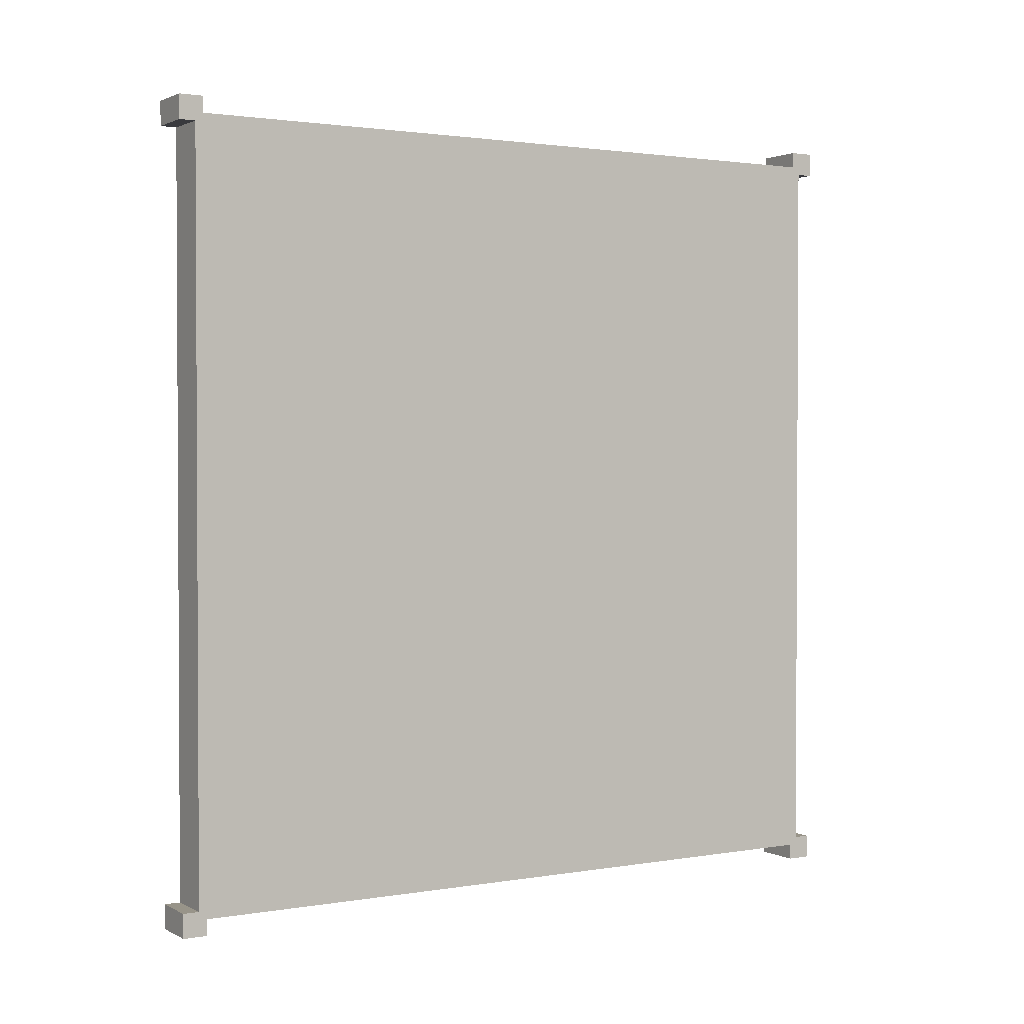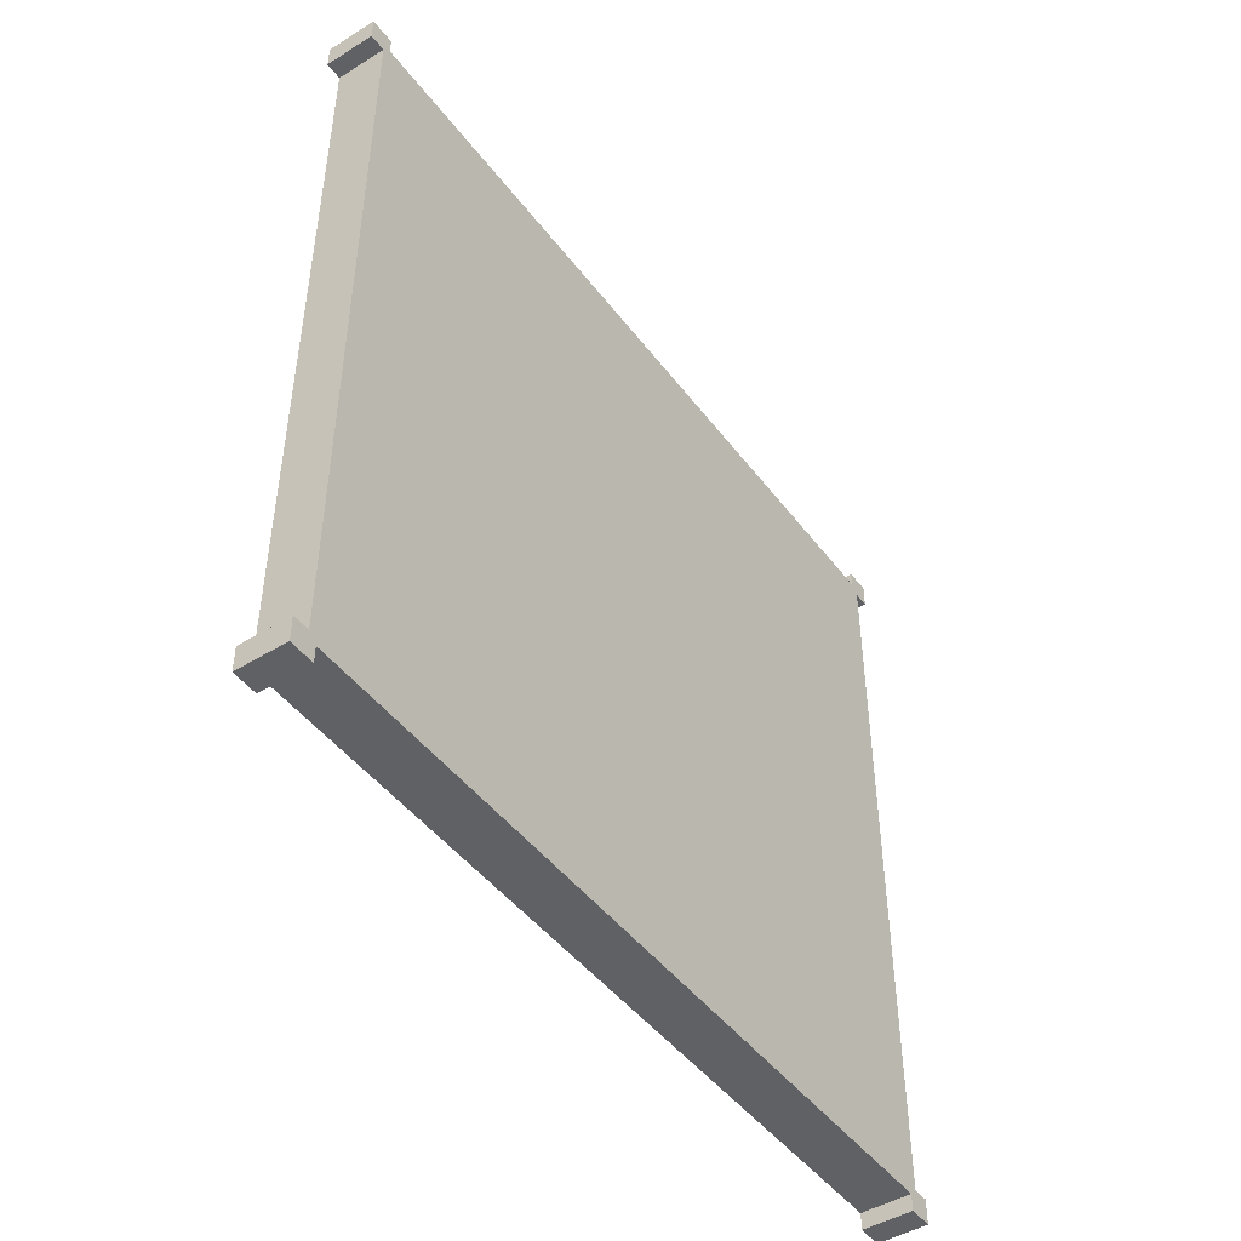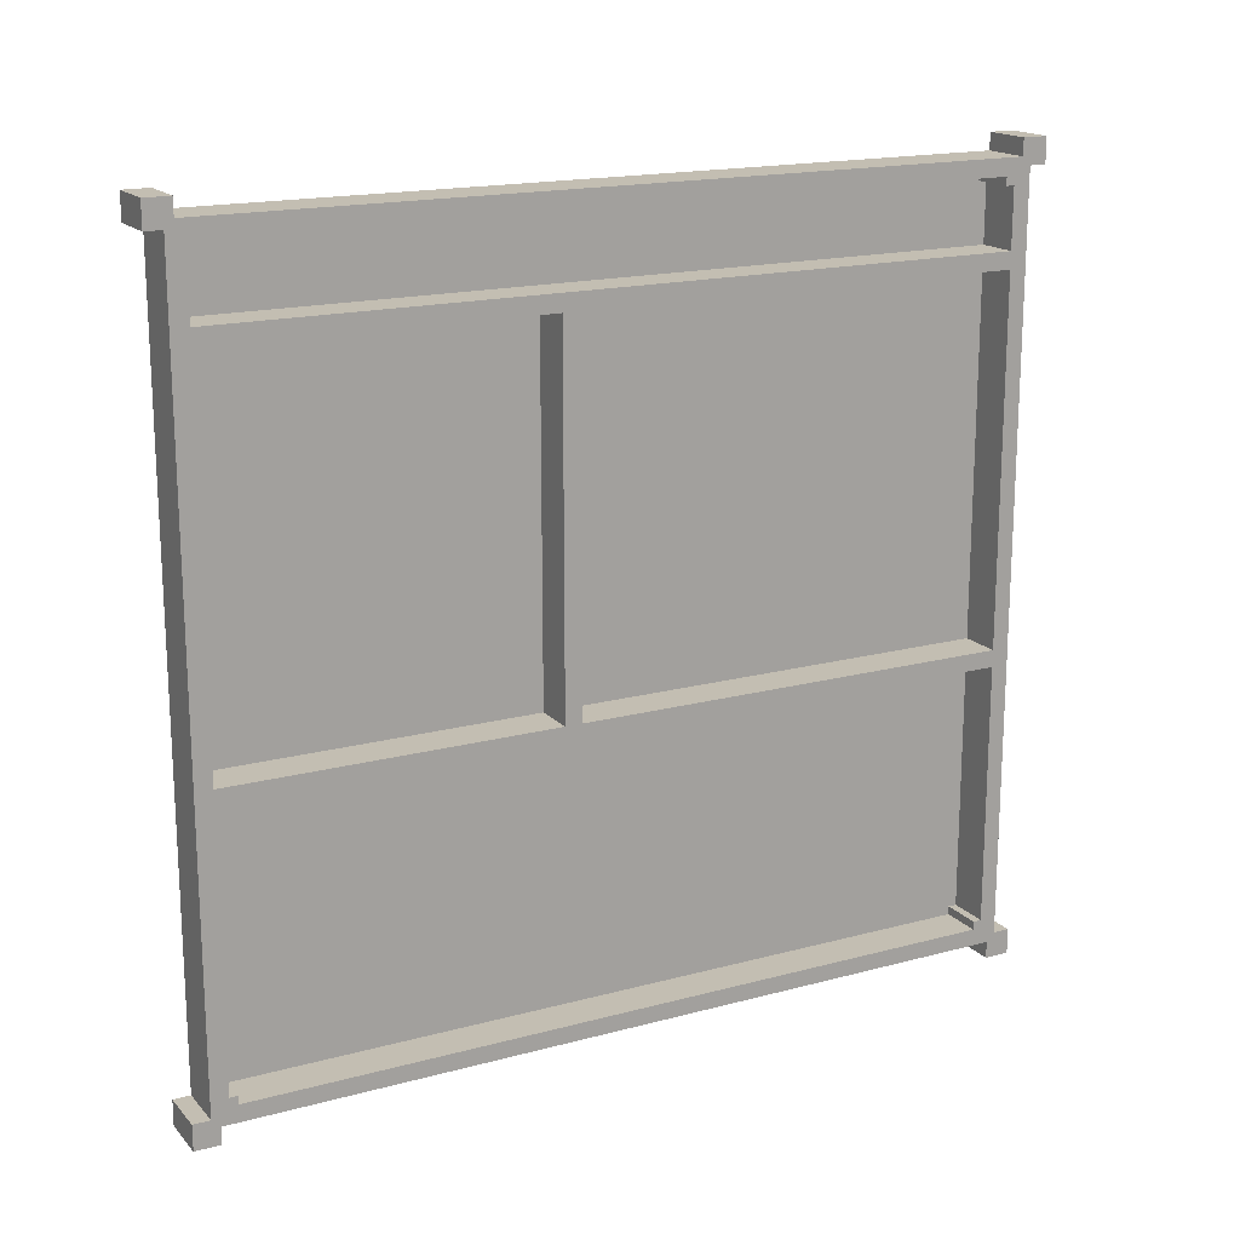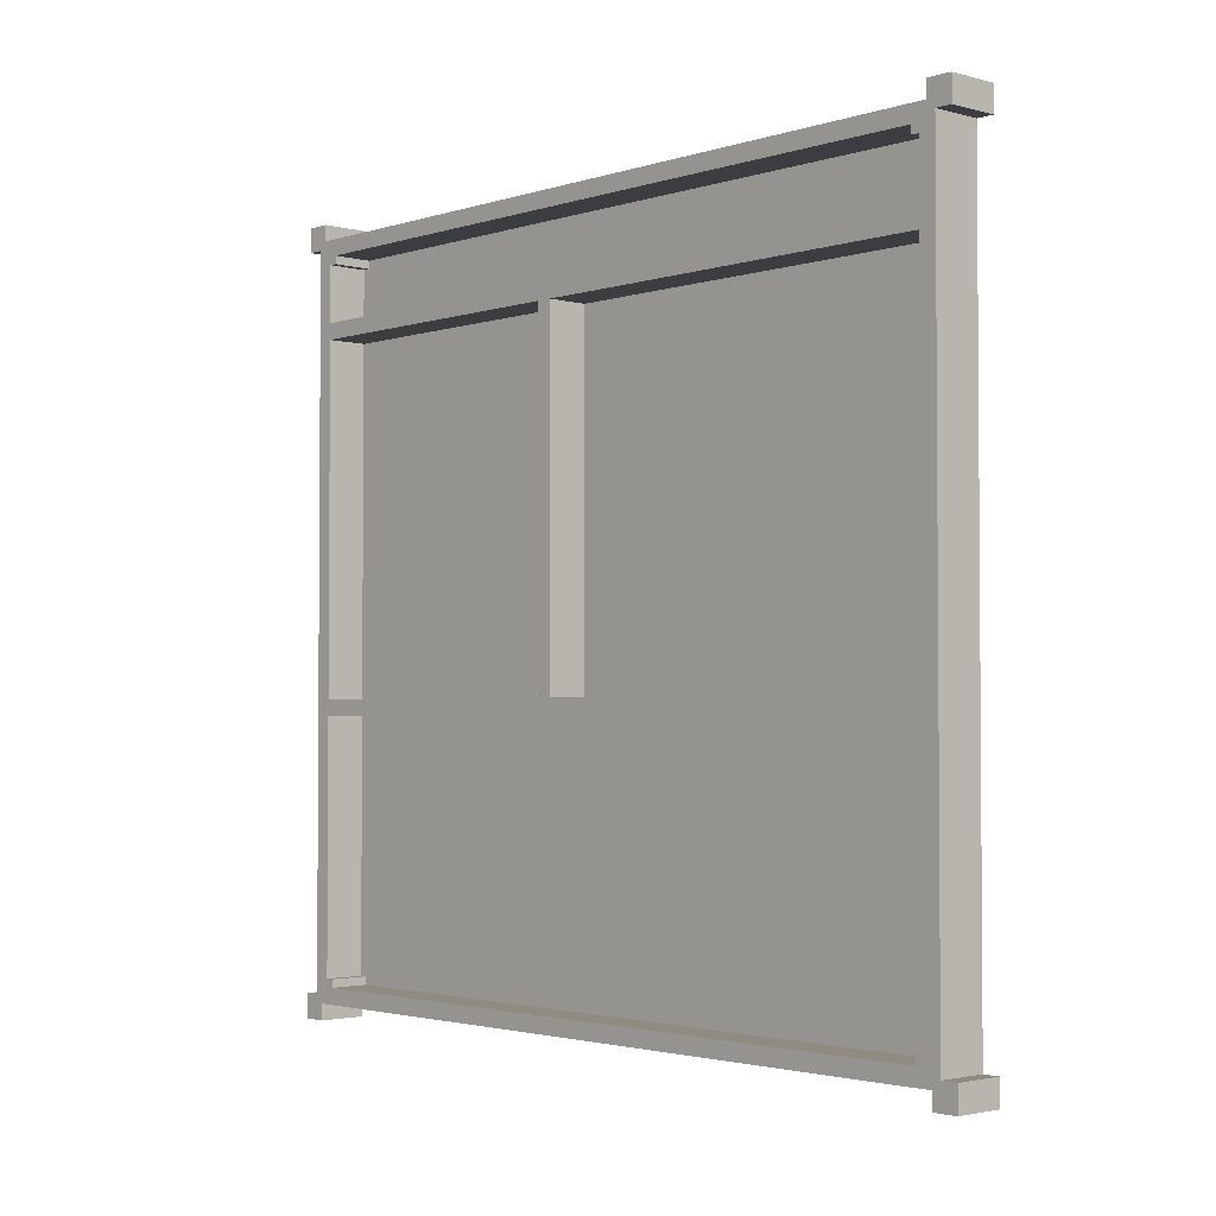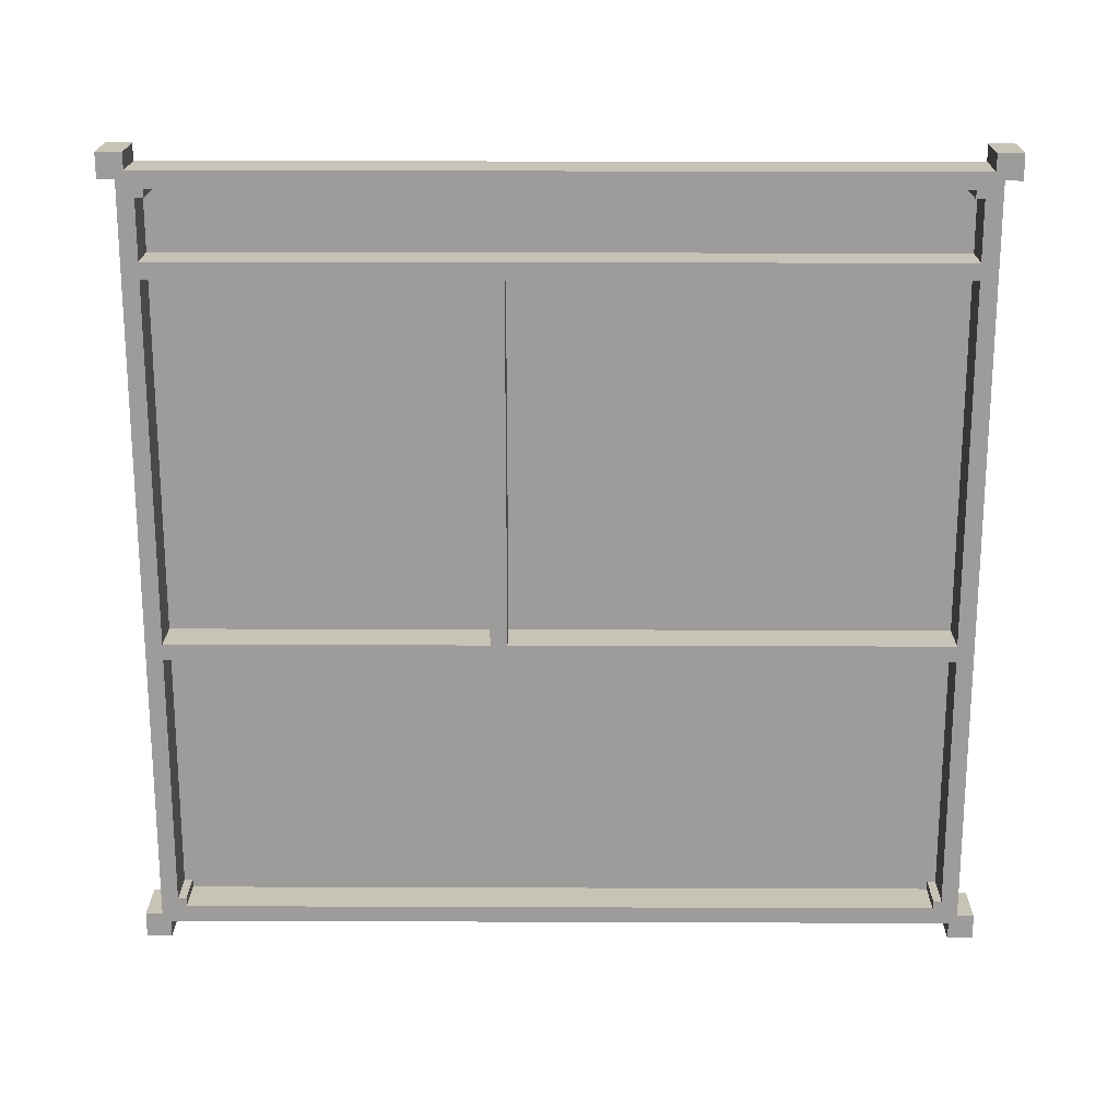
<metadata>
{"format":"obj","ext":"obj","renderer":"f3d","projection":"perspective","resolution":1024,"background":"white","views":[{"elev":1.7,"azim":-121.2,"up":"+Z"},{"elev":-46.6,"azim":-145.0,"up":"+Y"},{"elev":17.3,"azim":61.8,"up":"+Y"},{"elev":-2.5,"azim":137.6,"up":"+Y"},{"elev":19.7,"azim":90.4,"up":"+Y"}]}
</metadata>
<code>
o
v -0.3 -4.75 5
v -0.3 -4.75 4.7
v -0.3 -4.75 -4.7
v -0.3 -4.75 -5
v -0.3 -4.65 4.9
v -0.3 -4.65 4.8
v -0.3 -4.65 -4.8
v -0.3 -4.65 -4.9
v -0.3 -4.55 4.9
v -0.3 -4.55 4.8
v -0.3 -4.55 4.7
v -0.3 -4.55 -4.7
v -0.3 -4.55 -4.8
v -0.3 -4.55 -4.9
v -0.3 -4.45 5
v -0.3 -4.45 4.8
v -0.3 -4.45 -4.8
v -0.3 -4.45 -5
v -0.3 -4.35 4.5
v -0.3 -4.35 -4.6
v -0.3 -4.25 4.6
v -0.3 -4.25 4.5
v -0.3 4.35 4.6
v -0.3 4.35 -4.6
v -0.3 4.45 5
v -0.3 4.45 4.8
v -0.3 4.45 -4.8
v -0.3 4.45 -5
v -0.3 4.55 4.9
v -0.3 4.55 4.8
v -0.3 4.55 4.7
v -0.3 4.55 -4.7
v -0.3 4.55 -4.8
v -0.3 4.55 -4.9
v -0.3 4.65 4.9
v -0.3 4.65 4.8
v -0.3 4.65 -4.8
v -0.3 4.65 -4.9
v -0.3 4.75 5
v -0.3 4.75 4.7
v -0.3 4.75 -4.7
v -0.3 4.75 -5
v -0.2 -4.35 4.5
v -0.2 -4.35 -4.5
v -0.2 -4.25 4.6
v -0.2 -4.25 4.5
v -0.2 -4.25 -4.5
v -0.2 -4.25 -4.6
v -0.2 -1.15 4.6
v -0.2 -1.15 -4.6
v -0.2 -0.95 4.6
v -0.2 -0.95 0.8
v -0.2 -0.95 0.6
v -0.2 -0.95 -4.6
v -0.2 3.35 4.6
v -0.2 3.35 0.8
v -0.2 3.35 0.6
v -0.2 3.35 -4.6
v -0.2 3.55 4.6
v -0.2 3.55 -4.6
v -0.2 4.25 4.6
v -0.2 4.25 4.5
v -0.2 4.25 -4.5
v -0.2 4.25 -4.6
v -0.2 4.35 4.5
v -0.2 4.35 -4.5
v 0.3 -4.75 5
v 0.3 -4.75 4.7
v 0.3 -4.75 -4.7
v 0.3 -4.75 -5
v 0.3 -4.65 4.9
v 0.3 -4.65 4.8
v 0.3 -4.65 -4.8
v 0.3 -4.65 -4.9
v 0.3 -4.55 4.9
v 0.3 -4.55 4.8
v 0.3 -4.55 4.7
v 0.3 -4.55 -4.7
v 0.3 -4.55 -4.8
v 0.3 -4.55 -4.9
v 0.3 -4.45 5
v 0.3 -4.45 4.8
v 0.3 -4.45 -4.8
v 0.3 -4.45 -5
v 0.3 -4.35 4.5
v 0.3 -4.35 -4.5
v 0.3 -4.25 4.6
v 0.3 -4.25 4.5
v 0.3 -4.25 -4.5
v 0.3 -4.25 -4.6
v 0.3 -1.15 4.6
v 0.3 -1.15 -4.6
v 0.3 -0.95 4.6
v 0.3 -0.95 0.8
v 0.3 -0.95 0.6
v 0.3 -0.95 -4.6
v 0.3 3.35 4.6
v 0.3 3.35 0.8
v 0.3 3.35 0.6
v 0.3 3.35 -4.6
v 0.3 3.55 4.6
v 0.3 3.55 -4.6
v 0.3 4.25 4.6
v 0.3 4.25 4.5
v 0.3 4.25 -4.5
v 0.3 4.25 -4.6
v 0.3 4.35 4.5
v 0.3 4.35 -4.5
v 0.3 4.45 5
v 0.3 4.45 4.8
v 0.3 4.45 -4.8
v 0.3 4.45 -5
v 0.3 4.55 4.9
v 0.3 4.55 4.8
v 0.3 4.55 4.7
v 0.3 4.55 -4.7
v 0.3 4.55 -4.8
v 0.3 4.55 -4.9
v 0.3 4.65 4.9
v 0.3 4.65 4.8
v 0.3 4.65 -4.8
v 0.3 4.65 -4.9
v 0.3 4.75 5
v 0.3 4.75 4.7
v 0.3 4.75 -4.7
v 0.3 4.75 -5
v -0.3 -4.75 5
v -0.3 -4.45 5
v -0.3 4.45 5
v -0.3 4.75 5
v 0.3 -4.75 5
v 0.3 -4.45 5
v 0.3 4.45 5
v 0.3 4.75 5
v -0.3 -4.45 4.8
v -0.3 4.45 4.8
v 0.3 -4.45 4.8
v 0.3 4.45 4.8
v -0.2 -0.95 0.8
v -0.2 3.35 0.8
v -0.1 -0.95 0.8
v -0.1 3.35 0.8
v 0.3 -0.95 0.8
v 0.3 3.35 0.8
v -0.2 -4.35 -4.5
v -0.2 -4.25 -4.5
v -0.2 4.25 -4.5
v -0.2 4.35 -4.5
v -0.1 4.25 -4.5
v -0.1 4.35 -4.5
v 0.3 -4.35 -4.5
v 0.3 -4.25 -4.5
v 0.3 4.25 -4.5
v 0.3 4.35 -4.5
v -0.2 -4.25 -4.6
v -0.2 -1.15 -4.6
v -0.2 -0.95 -4.6
v -0.2 3.35 -4.6
v -0.2 3.55 -4.6
v -0.2 4.25 -4.6
v -0.1 3.35 -4.6
v -0.1 3.55 -4.6
v -0.1 4.25 -4.6
v 0.3 -4.25 -4.6
v 0.3 -1.15 -4.6
v 0.3 -0.95 -4.6
v 0.3 3.35 -4.6
v 0.3 3.55 -4.6
v 0.3 4.25 -4.6
v -0.3 -4.75 -4.7
v -0.3 -4.55 -4.7
v -0.3 4.55 -4.7
v -0.3 4.75 -4.7
v 0.3 -4.75 -4.7
v 0.3 -4.55 -4.7
v 0.3 4.55 -4.7
v 0.3 4.75 -4.7
v -0.3 -4.75 4.7
v -0.3 -4.55 4.7
v -0.3 4.55 4.7
v -0.3 4.75 4.7
v 0.3 -4.75 4.7
v 0.3 -4.55 4.7
v 0.3 4.55 4.7
v 0.3 4.75 4.7
v -0.2 -4.25 4.6
v -0.2 -1.15 4.6
v -0.2 -0.95 4.6
v -0.2 3.35 4.6
v -0.2 3.55 4.6
v -0.2 4.25 4.6
v -0.1 3.35 4.6
v -0.1 3.55 4.6
v -0.1 4.25 4.6
v 0.3 -4.25 4.6
v 0.3 -1.15 4.6
v 0.3 -0.95 4.6
v 0.3 3.35 4.6
v 0.3 3.55 4.6
v 0.3 4.25 4.6
v -0.2 -4.35 4.5
v -0.2 -4.25 4.5
v -0.2 4.25 4.5
v -0.2 4.35 4.5
v -0.1 4.25 4.5
v -0.1 4.35 4.5
v 0.3 -4.35 4.5
v 0.3 -4.25 4.5
v 0.3 4.25 4.5
v 0.3 4.35 4.5
v -0.2 -0.95 0.6
v -0.2 3.35 0.6
v -0.1 -0.95 0.6
v -0.1 3.35 0.6
v 0.3 -0.95 0.6
v 0.3 3.35 0.6
v -0.3 -4.45 -4.8
v -0.3 4.45 -4.8
v 0.3 -4.45 -4.8
v 0.3 4.45 -4.8
v -0.3 -4.75 -5
v -0.3 -4.45 -5
v -0.3 4.45 -5
v -0.3 4.75 -5
v 0.3 -4.75 -5
v 0.3 -4.45 -5
v 0.3 4.45 -5
v 0.3 4.75 -5
v -0.3 -4.75 5
v 0.3 -4.75 5
v -0.3 -4.75 4.7
v 0.3 -4.75 4.7
v -0.3 -4.75 -4.7
v 0.3 -4.75 -4.7
v -0.3 -4.75 -5
v 0.3 -4.75 -5
v -0.3 -4.55 4.7
v 0.3 -4.55 4.7
v -0.3 -4.55 -4.7
v 0.3 -4.55 -4.7
v -0.2 -1.15 4.6
v 0.3 -1.15 4.6
v -0.2 -1.15 -4.6
v 0.3 -1.15 -4.6
v -0.2 3.35 4.6
v -0.1 3.35 4.6
v 0.3 3.35 4.6
v -0.2 3.35 0.8
v -0.1 3.35 0.8
v 0.3 3.35 0.8
v -0.2 3.35 0.6
v -0.1 3.35 0.6
v 0.3 3.35 0.6
v -0.2 3.35 -4.6
v -0.1 3.35 -4.6
v 0.3 3.35 -4.6
v -0.2 4.25 4.6
v -0.1 4.25 4.6
v 0.3 4.25 4.6
v -0.2 4.25 4.5
v -0.1 4.25 4.5
v 0.3 4.25 4.5
v -0.2 4.25 -4.5
v -0.1 4.25 -4.5
v 0.3 4.25 -4.5
v -0.2 4.25 -4.6
v -0.1 4.25 -4.6
v 0.3 4.25 -4.6
v -0.2 4.35 4.5
v -0.1 4.35 4.5
v 0.3 4.35 4.5
v -0.2 4.35 -4.5
v -0.1 4.35 -4.5
v 0.3 4.35 -4.5
v -0.3 4.45 5
v 0.3 4.45 5
v -0.3 4.45 4.8
v 0.3 4.45 4.8
v -0.3 4.45 -4.8
v 0.3 4.45 -4.8
v -0.3 4.45 -5
v 0.3 4.45 -5
v -0.3 -4.45 5
v 0.3 -4.45 5
v -0.3 -4.45 4.8
v 0.3 -4.45 4.8
v -0.3 -4.45 -4.8
v 0.3 -4.45 -4.8
v -0.3 -4.45 -5
v 0.3 -4.45 -5
v -0.2 -4.35 4.5
v 0.3 -4.35 4.5
v -0.2 -4.35 -4.5
v 0.3 -4.35 -4.5
v -0.2 -4.25 4.6
v 0.3 -4.25 4.6
v -0.2 -4.25 4.5
v 0.3 -4.25 4.5
v -0.2 -4.25 -4.5
v 0.3 -4.25 -4.5
v -0.2 -4.25 -4.6
v 0.3 -4.25 -4.6
v -0.2 -0.95 4.6
v 0.3 -0.95 4.6
v -0.2 -0.95 0.8
v -0.1 -0.95 0.8
v 0.3 -0.95 0.8
v -0.2 -0.95 0.6
v -0.1 -0.95 0.6
v 0.3 -0.95 0.6
v -0.2 -0.95 -4.6
v 0.3 -0.95 -4.6
v -0.2 3.55 4.6
v -0.1 3.55 4.6
v 0.3 3.55 4.6
v -0.2 3.55 -4.6
v -0.1 3.55 -4.6
v 0.3 3.55 -4.6
v -0.3 4.55 4.7
v 0.3 4.55 4.7
v -0.3 4.55 -4.7
v 0.3 4.55 -4.7
v -0.3 4.75 5
v 0.3 4.75 5
v -0.3 4.75 4.7
v 0.3 4.75 4.7
v -0.3 4.75 -4.7
v 0.3 4.75 -4.7
v -0.3 4.75 -5
v 0.3 4.75 -5
f 5 2 1
f 6 2 5
f 7 4 3
f 8 4 7
f 9 5 1
f 9 6 5
f 10 2 6
f 10 6 9
f 11 2 10
f 12 7 3
f 13 8 7
f 13 7 12
f 14 4 8
f 14 8 13
f 15 9 1
f 15 13 12
f 15 14 13
f 15 12 11
f 15 10 9
f 15 11 10
f 16 14 15
f 17 14 16
f 18 4 14
f 18 14 17
f 19 17 16
f 20 17 19
f 21 19 16
f 22 20 19
f 22 19 21
f 23 21 16
f 23 22 21
f 24 17 20
f 24 22 23
f 24 20 22
f 26 23 16
f 26 24 23
f 27 17 24
f 27 24 26
f 29 26 25
f 29 28 27
f 29 27 26
f 30 28 29
f 31 28 30
f 32 28 31
f 33 28 32
f 34 28 33
f 35 29 25
f 35 30 29
f 36 31 30
f 36 30 35
f 37 34 33
f 37 33 32
f 38 28 34
f 38 34 37
f 39 35 25
f 39 36 35
f 40 31 36
f 40 36 39
f 41 37 32
f 41 38 37
f 42 28 38
f 42 38 41
f 43 44 46
f 46 44 47
f 45 46 49
f 47 48 49
f 46 47 49
f 49 48 50
f 51 52 55
f 55 52 56
f 53 54 57
f 57 54 58
f 59 60 61
f 61 60 62
f 62 60 63
f 63 60 64
f 62 63 65
f 65 63 66
f 67 68 71
f 71 68 72
f 69 70 73
f 73 70 74
f 67 71 75
f 71 72 75
f 72 68 76
f 75 72 76
f 76 68 77
f 69 73 78
f 73 74 79
f 78 73 79
f 74 70 80
f 79 74 80
f 67 75 81
f 78 79 81
f 79 80 81
f 77 78 81
f 75 76 81
f 76 77 81
f 81 80 82
f 82 80 83
f 80 70 84
f 83 80 84
f 82 83 85
f 85 83 86
f 82 85 87
f 87 85 88
f 86 83 89
f 89 83 90
f 82 87 91
f 90 83 92
f 82 91 93
f 91 92 93
f 93 92 94
f 94 92 95
f 92 83 96
f 95 92 96
f 82 93 97
f 94 95 98
f 98 95 99
f 96 83 100
f 82 97 101
f 99 100 101
f 98 99 101
f 97 98 101
f 100 83 102
f 101 100 102
f 82 101 103
f 102 83 106
f 103 104 107
f 105 106 108
f 103 107 110
f 107 108 110
f 82 103 110
f 108 106 111
f 106 83 111
f 110 108 111
f 109 110 113
f 111 112 113
f 110 111 113
f 113 112 114
f 114 112 115
f 115 112 116
f 116 112 117
f 117 112 118
f 109 113 119
f 113 114 119
f 114 115 120
f 119 114 120
f 117 118 121
f 116 117 121
f 118 112 122
f 121 118 122
f 109 119 123
f 119 120 123
f 120 115 124
f 123 120 124
f 116 121 125
f 121 122 125
f 122 112 126
f 125 122 126
f 131 128 127
f 132 128 131
f 133 130 129
f 134 130 133
f 137 136 135
f 138 136 137
f 141 140 139
f 142 140 141
f 143 142 141
f 144 142 143
f 149 148 147
f 150 148 149
f 151 146 145
f 152 146 151
f 153 150 149
f 154 150 153
f 161 158 157
f 162 160 159
f 163 160 162
f 164 156 155
f 165 156 164
f 166 161 157
f 167 161 166
f 168 163 162
f 169 163 168
f 174 171 170
f 175 171 174
f 176 173 172
f 177 173 176
f 178 179 182
f 182 179 183
f 180 181 184
f 184 181 185
f 188 189 192
f 190 191 193
f 193 191 194
f 186 187 195
f 195 187 196
f 188 192 197
f 197 192 198
f 193 194 199
f 199 194 200
f 203 204 205
f 205 204 206
f 201 202 207
f 207 202 208
f 205 206 209
f 209 206 210
f 211 212 213
f 213 212 214
f 213 214 215
f 215 214 216
f 217 218 219
f 219 218 220
f 221 222 225
f 225 222 226
f 223 224 227
f 227 224 228
f 231 230 229
f 232 230 231
f 235 234 233
f 236 234 235
f 239 238 237
f 240 238 239
f 243 242 241
f 244 242 243
f 248 246 245
f 249 247 246
f 249 246 248
f 250 247 249
f 254 252 251
f 255 253 252
f 255 252 254
f 256 253 255
f 260 258 257
f 261 259 258
f 261 258 260
f 262 259 261
f 266 264 263
f 267 265 264
f 267 264 266
f 268 265 267
f 272 270 269
f 273 271 270
f 273 270 272
f 274 271 273
f 277 276 275
f 278 276 277
f 281 280 279
f 282 280 281
f 283 284 285
f 285 284 286
f 287 288 289
f 289 288 290
f 291 292 293
f 293 292 294
f 295 296 297
f 297 296 298
f 299 300 301
f 301 300 302
f 303 304 305
f 305 304 306
f 306 304 307
f 308 309 311
f 309 310 311
f 311 310 312
f 313 314 316
f 314 315 317
f 316 314 317
f 317 315 318
f 319 320 321
f 321 320 322
f 323 324 325
f 325 324 326
f 327 328 329
f 329 328 330

</code>
